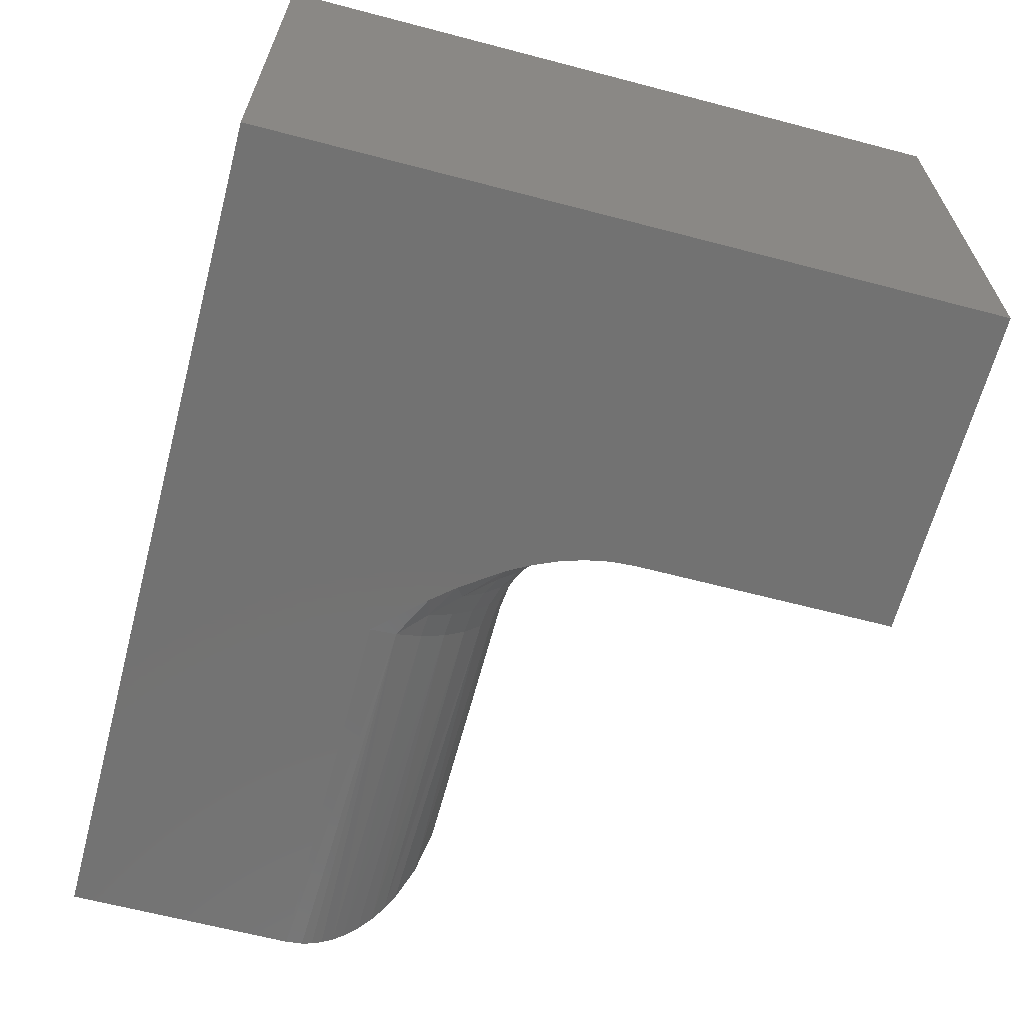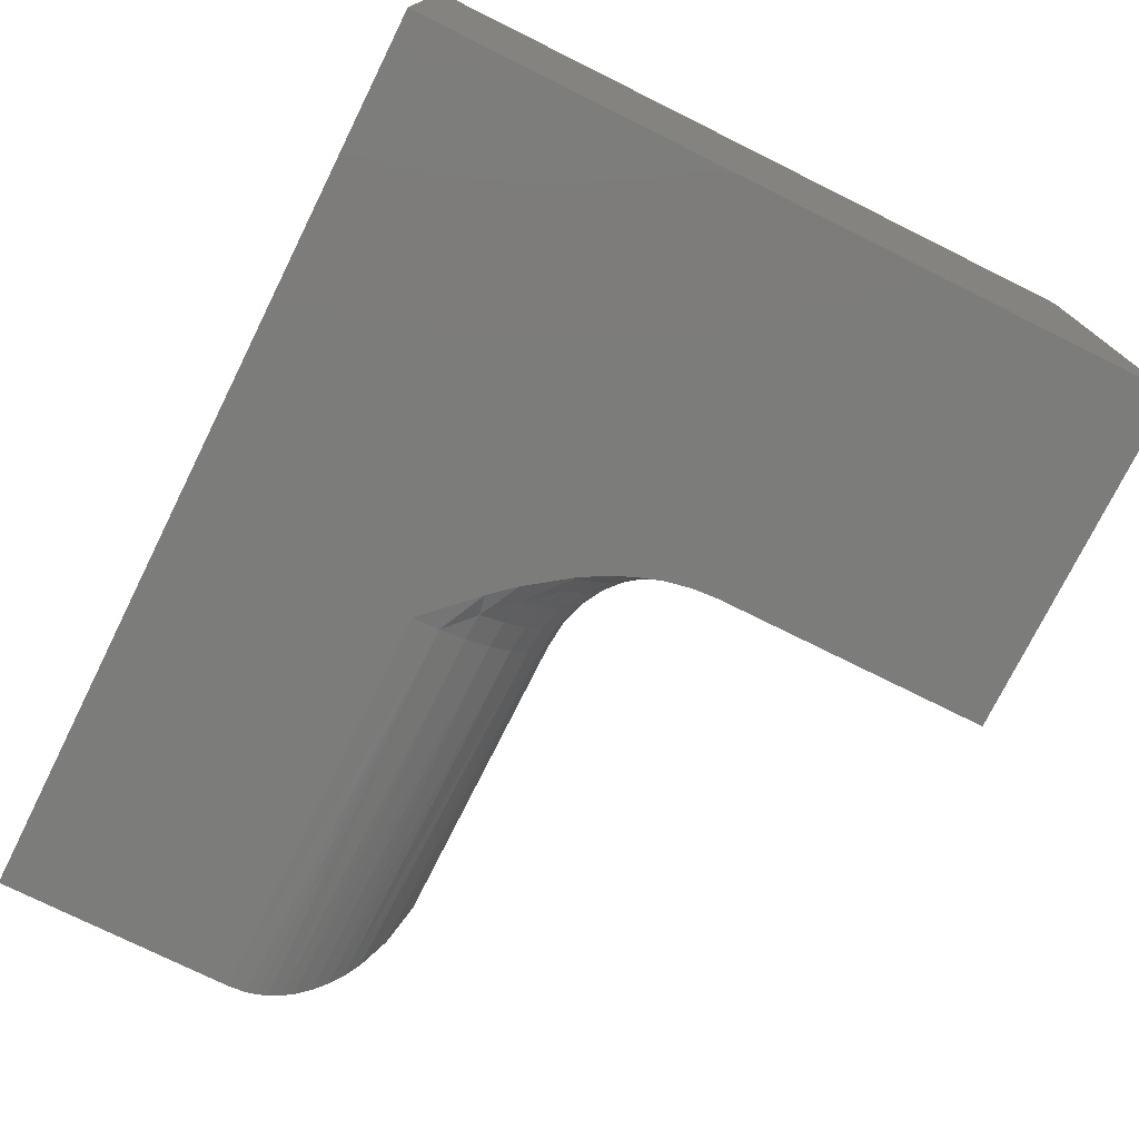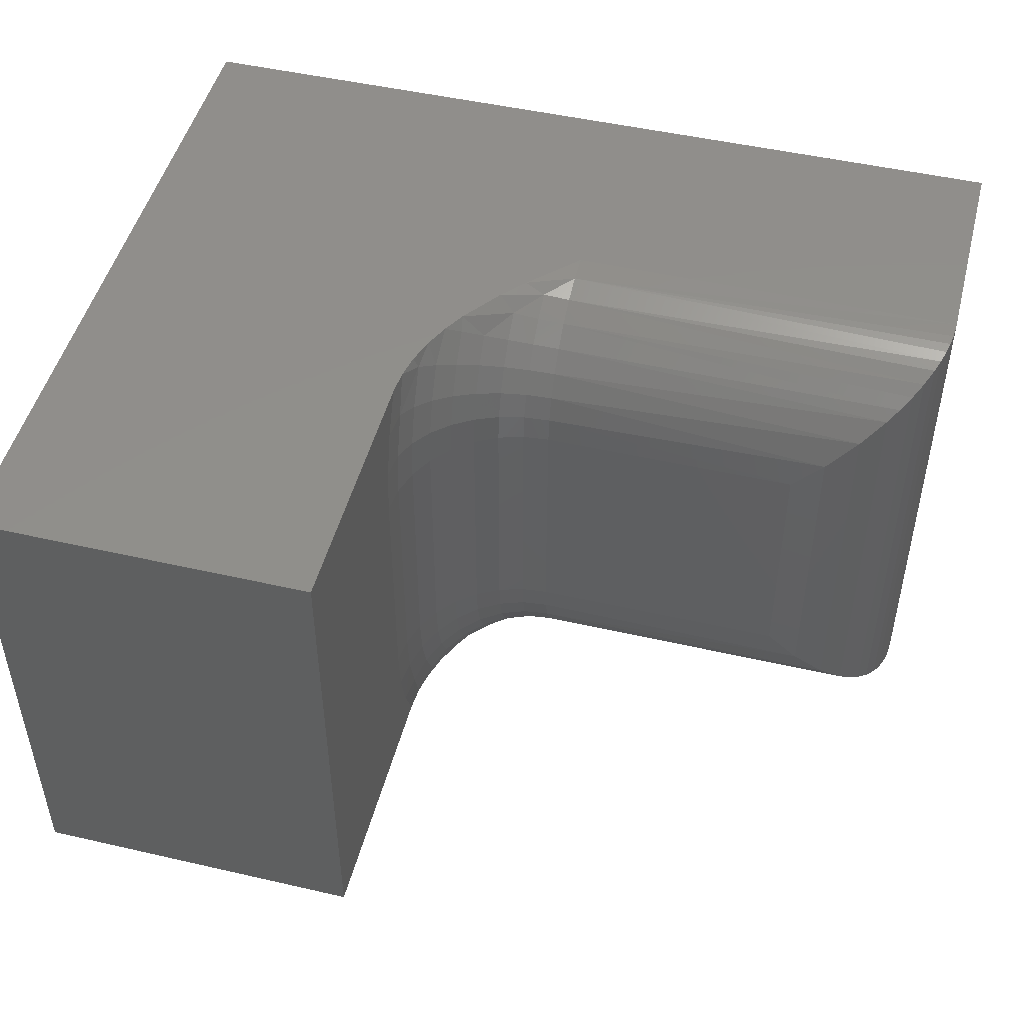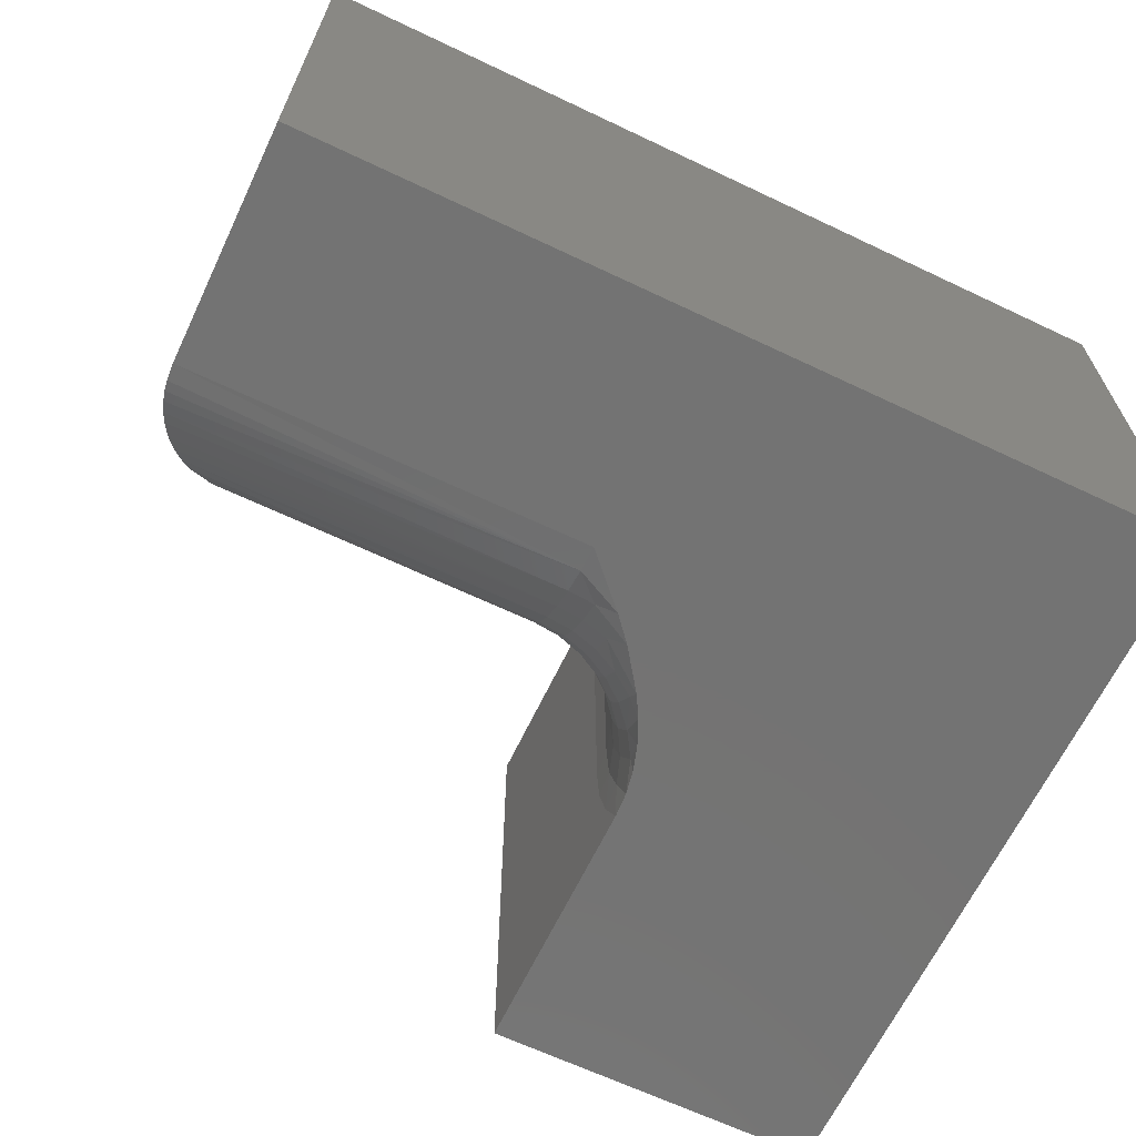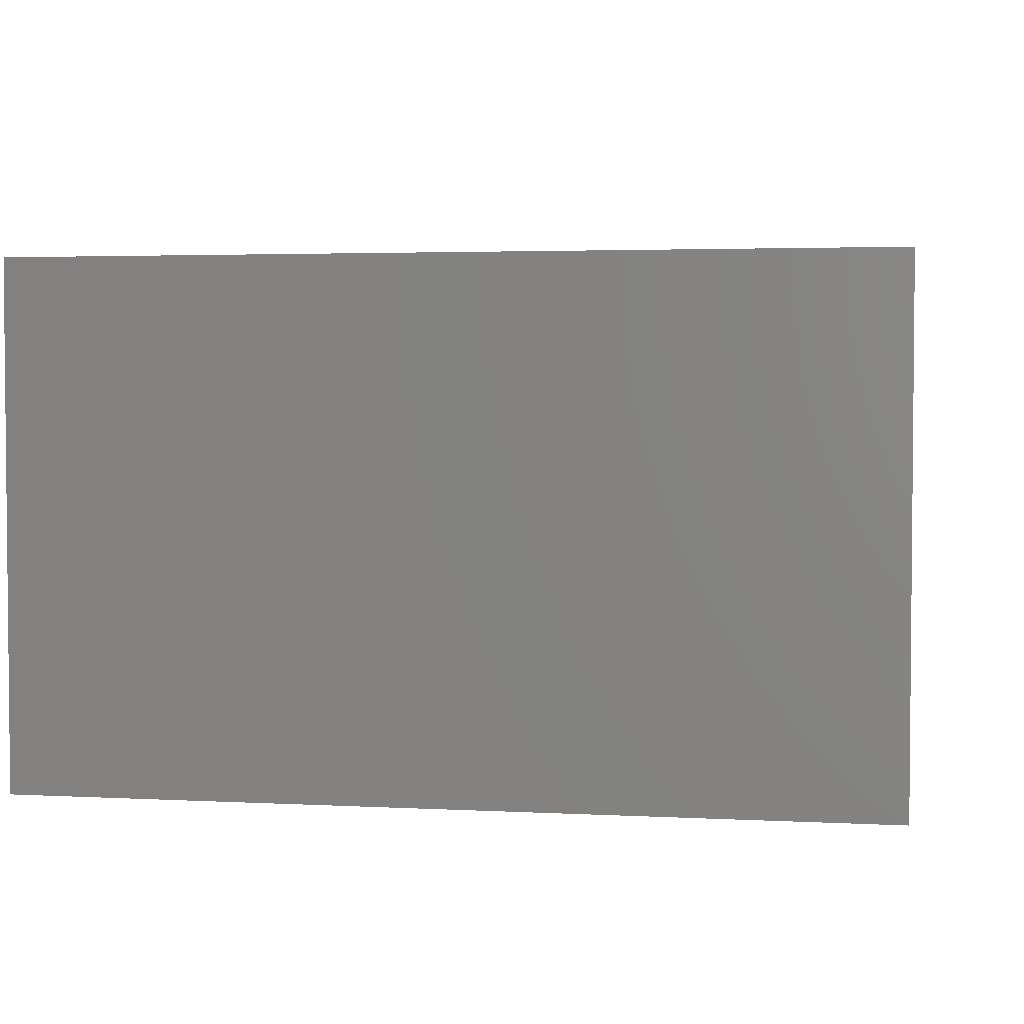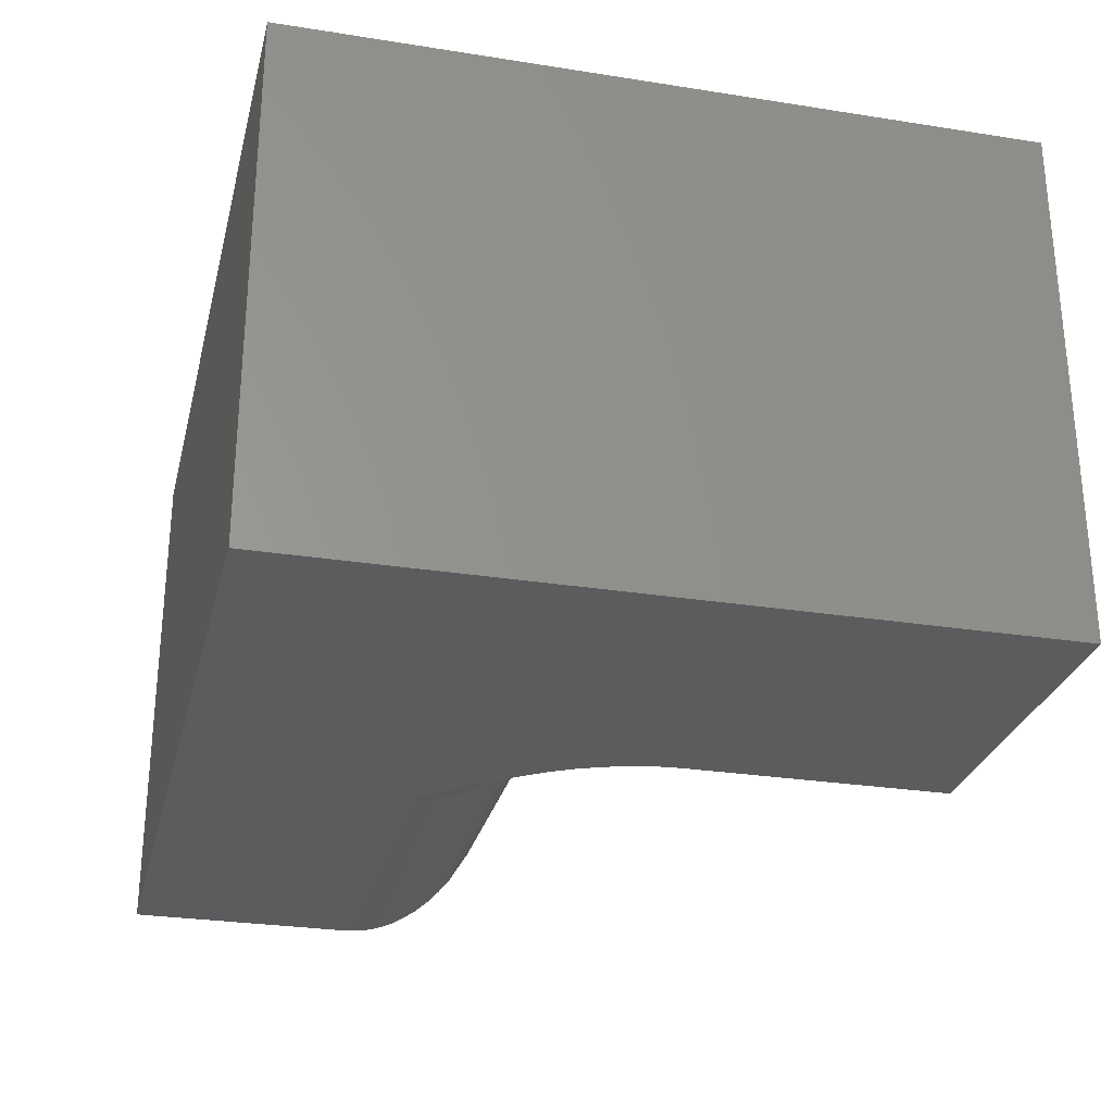
<metadata>
{"format":"stl","ext":"stl","renderer":"f3d","projection":"perspective","resolution":1024,"background":"white","views":[{"elev":-64.3,"azim":-104.8,"up":"+Y"},{"elev":-75.3,"azim":-116.4,"up":"+Y"},{"elev":48.5,"azim":14.4,"up":"+Y"},{"elev":-65.5,"azim":154.5,"up":"+Y"},{"elev":3.1,"azim":-169.7,"up":"+Y"},{"elev":-28.0,"azim":-103.5,"up":"+Y"}]}
</metadata>
<code>
# stl→obj: 142 verts, 280 faces
v -0.1172 -0.1172 0.3158
v -0.3407 -0.09433 0.3135
v -0.3407 -0.1172 0.3158
v -0.08965 -0.08965 0.3125
v -0.06327 -0.06327 0.3026
v -0.04362 -0.04362 0.2898
v -0.3407 -0.05208 0.296
v -0.3407 -0.07234 0.3069
v -0.3407 -0.002252 0.2215
v -0.3407 -0.00892 0.2434
v -0.007657 -0.007658 0.2403
v -0.004484 -0.004488 0.2307
v -0.002363 -0.002364 0.222
v -0.0008989 -0.0008989 0.2131
v 1.216e-17 8.327e-17 0.1986
v -0.3407 4.544e-17 0.1986
v -0.3407 -0.01975 0.2637
v -0.01818 -0.01818 0.2613
v -0.01151 -0.01151 0.2493
v -0.3407 -0.03432 0.2815
v -0.03444 -0.03444 0.2816
v -0.02589 -0.02589 0.2721
v -0.1172 -0.3359 0.3158
v -0.3407 -0.3588 0.3135
v -0.08965 -0.3635 0.3125
v -0.3407 -0.3359 0.3158
v -0.3407 -0.3808 0.3069
v -0.06327 -0.3899 0.3026
v -0.3407 -0.401 0.296
v -0.04362 -0.4095 0.2898
v -0.007658 -0.4455 0.2403
v -0.3407 -0.4442 0.2434
v -0.3407 -0.4509 0.2215
v -0.004488 -0.4486 0.2307
v -0.002364 -0.4508 0.222
v -0.03444 -0.4187 0.2816
v -0.3407 -0.4188 0.2815
v -0.02589 -0.4272 0.2721
v -0.3407 -0.4334 0.2637
v -0.01818 -0.4349 0.2613
v -0.01151 -0.4416 0.2493
v -0.3407 -0.4531 0.1986
v 1.216e-17 -0.4531 0.1986
v -0.0008989 -0.4522 0.2131
v -0.4579 -0.4531 0.6316
v -0.4579 -0.4531 0.4016
v -0.4579 -0.4161 0.4188
v -0.4579 -0.3766 0.4294
v -0.4579 -0.3359 0.433
v -0.4579 -0.1172 0.433
v -0.4579 -4.967e-18 0.6316
v -0.4579 -0.07649 0.4294
v -0.4579 -0.03703 0.4188
v -0.4579 2.227e-17 0.4016
v -0.75 0 0
v -0.75 4.294e-33 0.6316
v -0.4564 3.259e-17 0.38
v -0.4524 3.305e-17 0.3591
v -0.4451 3.385e-17 0.3368
v -0.4358 3.489e-17 0.316
v -0.425 3.609e-17 0.2968
v -0.3994 3.893e-17 0.2614
v -0.3813 4.093e-17 0.2405
v 0 8.327e-17 -4.592e-17
v -0.75 -0.4531 0
v 0 -0.4531 -4.592e-17
v -0.3813 -0.4531 0.2405
v -0.3994 -0.4531 0.2614
v -0.425 -0.4531 0.2968
v -0.4358 -0.4531 0.316
v -0.4451 -0.4531 0.3368
v -0.4524 -0.4531 0.3591
v -0.4564 -0.4531 0.38
v -0.75 -0.4531 0.6316
v -0.4556 -0.4169 0.394
v -0.4556 -0.3772 0.4061
v -0.449 -0.4412 0.3562
v -0.3856 -0.4408 0.2687
v -0.4058 -0.4328 0.2954
v -0.4236 -0.4431 0.3057
v -0.3636 -0.4463 0.2443
v -0.4556 -0.3359 0.4101
v -0.4381 -0.43 0.3393
v -0.3636 -0.4352 0.265
v -0.449 -0.4085 0.3737
v -0.4381 -0.4007 0.355
v -0.4236 -0.4201 0.3246
v -0.4236 -0.3939 0.3386
v -0.4058 -0.412 0.3125
v -0.4058 -0.3883 0.3251
v -0.3856 -0.406 0.3035
v -0.3856 -0.3842 0.3151
v -0.3636 -0.4023 0.2979
v -0.3636 -0.3816 0.3089
v -0.449 -0.3729 0.3845
v -0.449 -0.3359 0.3881
v -0.4381 -0.369 0.3646
v -0.4381 -0.3359 0.3679
v -0.4236 -0.3655 0.3472
v -0.4236 -0.3359 0.3501
v -0.4058 -0.3627 0.3329
v -0.4058 -0.3359 0.3355
v -0.3856 -0.3605 0.3223
v -0.3856 -0.3359 0.3247
v -0.3636 -0.3592 0.3157
v -0.3636 -0.3359 0.318
v -0.3856 -0.4251 0.2878
v -0.3636 -0.4204 0.2831
v -0.4556 -0.03625 0.394
v -0.3636 -0.00684 0.2443
v -0.3856 -0.01233 0.2687
v -0.4236 -0.01005 0.3057
v -0.4058 -0.02036 0.2954
v -0.449 -0.01189 0.3562
v -0.4556 -0.07592 0.4061
v -0.3636 -0.01788 0.265
v -0.4381 -0.02315 0.3393
v -0.4236 -0.1172 0.3501
v -0.4381 -0.08416 0.3646
v -0.4381 -0.1172 0.3679
v -0.449 -0.08021 0.3845
v -0.449 -0.1172 0.3881
v -0.4556 -0.1172 0.4101
v -0.4236 -0.08763 0.3472
v -0.4058 -0.1172 0.3355
v -0.4058 -0.09047 0.3329
v -0.3856 -0.1172 0.3247
v -0.3856 -0.09259 0.3223
v -0.3636 -0.1172 0.318
v -0.3636 -0.09389 0.3157
v -0.3856 -0.02802 0.2878
v -0.3636 -0.03273 0.2831
v -0.4236 -0.03301 0.3246
v -0.4058 -0.04111 0.3125
v -0.3856 -0.04713 0.3035
v -0.3636 -0.05083 0.2979
v -0.449 -0.04466 0.3737
v -0.4381 -0.05241 0.355
v -0.4236 -0.05921 0.3386
v -0.4058 -0.06478 0.3251
v -0.3856 -0.06893 0.3151
v -0.3636 -0.07148 0.3089
f 1 2 3
f 1 4 2
f 5 6 7
f 7 8 5
f 4 5 8
f 8 2 4
f 9 10 11
f 9 11 12
f 9 12 13
f 9 13 14
f 9 14 15
f 9 15 16
f 17 18 10
f 10 18 19
f 10 19 11
f 7 6 20
f 20 6 21
f 20 21 17
f 17 21 22
f 17 22 18
f 23 24 25
f 23 26 24
f 25 24 27
f 25 27 28
f 28 27 29
f 28 29 30
f 31 32 33
f 34 31 33
f 34 33 35
f 30 29 36
f 36 29 37
f 36 37 38
f 38 37 39
f 38 39 40
f 40 39 41
f 41 39 32
f 41 32 31
f 42 43 33
f 33 43 44
f 33 44 35
f 23 1 26
f 26 1 3
f 45 46 47
f 45 47 48
f 45 48 49
f 45 49 50
f 45 50 51
f 51 50 52
f 51 52 53
f 51 53 54
f 55 56 51
f 55 51 54
f 55 54 57
f 55 57 58
f 55 58 59
f 55 59 60
f 55 60 61
f 55 61 62
f 55 62 63
f 55 63 16
f 55 16 15
f 55 15 64
f 65 66 43
f 65 43 42
f 65 42 67
f 65 67 68
f 65 68 69
f 65 69 70
f 65 70 71
f 65 71 72
f 65 72 73
f 65 73 46
f 65 46 45
f 65 45 74
f 75 47 46
f 48 47 76
f 73 72 77
f 69 68 78
f 79 69 78
f 80 69 79
f 68 67 81
f 78 68 81
f 33 67 42
f 81 67 33
f 48 82 49
f 71 77 72
f 83 77 71
f 70 69 80
f 84 78 81
f 46 73 75
f 75 73 77
f 75 77 85
f 85 77 83
f 85 83 86
f 86 83 87
f 86 87 88
f 88 87 89
f 88 89 90
f 90 89 91
f 90 91 92
f 92 91 93
f 92 93 94
f 94 93 29
f 94 29 27
f 48 76 82
f 82 76 95
f 82 95 96
f 96 95 97
f 96 97 98
f 98 97 99
f 98 99 100
f 100 99 101
f 100 101 102
f 102 101 103
f 102 103 104
f 104 103 105
f 104 105 106
f 106 105 24
f 106 24 26
f 47 75 76
f 76 75 85
f 76 85 95
f 95 85 86
f 95 86 97
f 97 86 88
f 97 88 99
f 99 88 90
f 99 90 101
f 101 90 92
f 101 92 103
f 103 92 94
f 103 94 105
f 105 94 27
f 105 27 24
f 71 70 83
f 83 70 80
f 83 80 87
f 87 80 79
f 87 79 89
f 89 79 107
f 89 107 91
f 91 107 108
f 91 108 93
f 93 108 37
f 93 37 29
f 79 78 107
f 107 78 84
f 107 84 108
f 108 84 39
f 108 39 37
f 33 32 81
f 81 32 39
f 81 39 84
f 53 109 54
f 109 57 54
f 63 110 9
f 63 9 16
f 62 111 110
f 110 63 62
f 61 112 113
f 111 61 113
f 111 62 61
f 57 109 114
f 114 58 57
f 53 52 115
f 116 110 111
f 60 112 61
f 114 59 58
f 59 114 117
f 118 119 120
f 120 119 121
f 120 121 122
f 122 121 115
f 122 115 123
f 123 115 52
f 123 52 50
f 119 118 124
f 124 118 125
f 124 125 126
f 126 125 127
f 126 127 128
f 128 127 129
f 128 129 130
f 130 129 3
f 130 3 2
f 9 110 10
f 10 110 116
f 10 116 17
f 113 131 111
f 111 131 132
f 111 132 116
f 116 132 20
f 116 20 17
f 59 117 60
f 60 117 133
f 60 133 112
f 112 133 134
f 112 134 113
f 113 134 135
f 113 135 131
f 131 135 136
f 131 136 132
f 132 136 7
f 132 7 20
f 109 137 114
f 114 137 138
f 114 138 117
f 117 138 139
f 117 139 133
f 133 139 140
f 133 140 134
f 134 140 141
f 134 141 135
f 135 141 142
f 135 142 136
f 136 142 8
f 136 8 7
f 53 115 109
f 109 115 121
f 109 121 137
f 137 121 119
f 137 119 138
f 138 119 124
f 138 124 139
f 139 124 126
f 139 126 140
f 140 126 128
f 140 128 141
f 141 128 130
f 141 130 142
f 142 130 2
f 142 2 8
f 118 102 125
f 125 102 104
f 125 104 127
f 127 104 106
f 127 106 129
f 129 106 26
f 129 26 3
f 102 118 100
f 100 118 120
f 100 120 98
f 98 120 122
f 98 122 96
f 96 122 123
f 96 123 82
f 82 123 50
f 82 50 49
f 51 56 45
f 45 56 74
f 64 15 66
f 66 15 43
f 74 56 65
f 65 56 55
f 1 25 4
f 1 23 25
f 4 25 28
f 4 28 5
f 19 31 11
f 11 31 34
f 11 34 12
f 12 34 35
f 12 35 13
f 13 35 44
f 5 28 6
f 6 28 30
f 6 30 21
f 21 30 36
f 21 36 22
f 22 36 38
f 22 38 18
f 18 38 40
f 18 40 19
f 19 40 41
f 19 41 31
f 43 15 44
f 44 15 14
f 44 14 13
f 65 55 66
f 66 55 64

</code>
